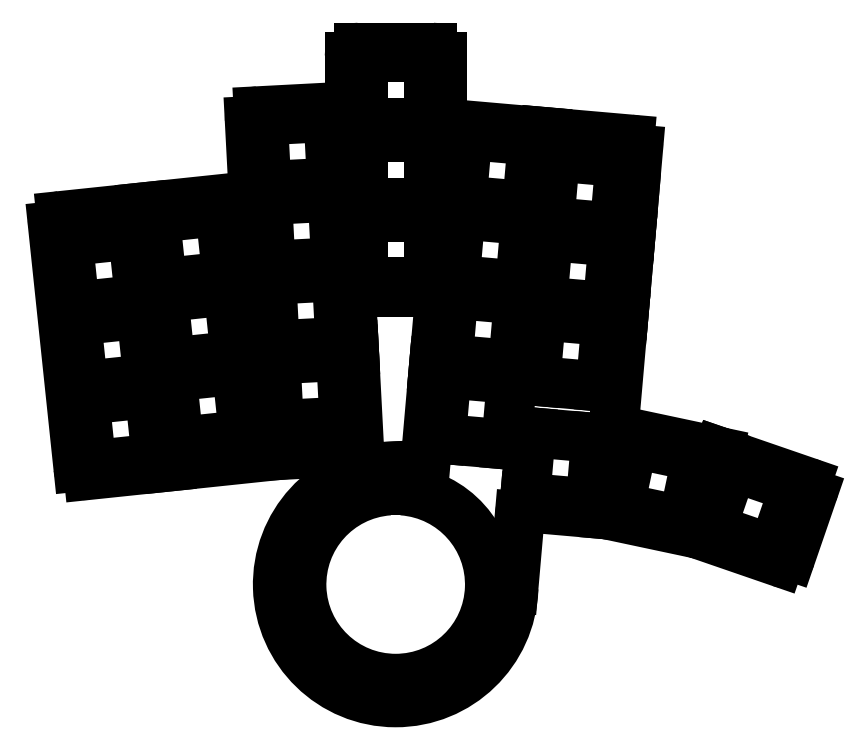
<metadata>
{"format":"dxf","ext":"dxf","renderer":"ezdxf+matplotlib","layout":"modelspace","background":"white","min_lineweight":24,"dpi":150}
</metadata>
<code>
0
SECTION
2
ENTITIES
0
LINE
8
0
10
-6.23
20
-7.693
11
7.693
21
-6.23
0
LINE
8
0
10
7.693
20
-6.23
11
6.23
21
7.693
0
LINE
8
0
10
6.23
20
7.693
11
-7.693
21
6.23
0
LINE
8
0
10
-7.693
20
6.23
11
-6.23
21
-7.693
0
LINE
8
0
10
-8.007
20
9.214
11
5.916
21
10.68
0
LINE
8
0
10
5.916
20
10.68
11
4.453
21
24.6
0
LINE
8
0
10
4.453
20
24.6
11
-9.47
21
23.14
0
LINE
8
0
10
-9.47
20
23.14
11
-8.007
21
9.214
0
LINE
8
0
10
-9.784
20
26.12
11
4.139
21
27.58
0
LINE
8
0
10
4.139
20
27.58
11
2.676
21
41.51
0
LINE
8
0
10
2.676
20
41.51
11
-11.25
21
40.04
0
LINE
8
0
10
-11.25
20
40.04
11
-9.784
21
26.12
0
LINE
8
0
10
12.35
20
-2.724
11
26.28
21
-1.26
0
LINE
8
0
10
26.28
20
-1.26
11
24.81
21
12.66
0
LINE
8
0
10
24.81
20
12.66
11
10.89
21
11.2
0
LINE
8
0
10
10.89
20
11.2
11
12.35
21
-2.724
0
LINE
8
0
10
10.58
20
14.18
11
24.5
21
15.65
0
LINE
8
0
10
24.5
20
15.65
11
23.04
21
29.57
0
LINE
8
0
10
23.04
20
29.57
11
9.112
21
28.11
0
LINE
8
0
10
9.112
20
28.11
11
10.58
21
14.18
0
LINE
8
0
10
8.798
20
31.09
11
22.72
21
32.55
0
LINE
8
0
10
22.72
20
32.55
11
21.26
21
46.48
0
LINE
8
0
10
21.26
20
46.48
11
7.335
21
45.01
0
LINE
8
0
10
7.335
20
45.01
11
8.798
21
31.09
0
LINE
8
0
10
33.74
20
0.8835
11
47.72
21
1.616
0
LINE
8
0
10
47.72
20
1.616
11
46.99
21
15.6
0
LINE
8
0
10
46.99
20
15.6
11
33.01
21
14.86
0
LINE
8
0
10
33.01
20
14.86
11
33.74
21
0.8835
0
LINE
8
0
10
32.85
20
17.86
11
46.83
21
18.59
0
LINE
8
0
10
46.83
20
18.59
11
46.1
21
32.57
0
LINE
8
0
10
46.1
20
32.57
11
32.12
21
31.84
0
LINE
8
0
10
32.12
20
31.84
11
32.85
21
17.86
0
LINE
8
0
10
31.96
20
34.84
11
45.94
21
35.57
0
LINE
8
0
10
45.94
20
35.57
11
45.21
21
49.55
0
LINE
8
0
10
45.21
20
49.55
11
31.23
21
48.82
0
LINE
8
0
10
31.23
20
48.82
11
31.96
21
34.84
0
LINE
8
0
10
31.07
20
51.81
11
45.05
21
52.55
0
LINE
8
0
10
45.05
20
52.55
11
44.32
21
66.53
0
LINE
8
0
10
44.32
20
66.53
11
30.34
21
65.79
0
LINE
8
0
10
30.34
20
65.79
11
31.07
21
51.81
0
LINE
8
0
10
51.63
20
31.29
11
65.63
21
31.29
0
LINE
8
0
10
65.63
20
31.29
11
65.63
21
45.29
0
LINE
8
0
10
65.63
20
45.29
11
51.63
21
45.29
0
LINE
8
0
10
51.63
20
45.29
11
51.63
21
31.29
0
LINE
8
0
10
51.63
20
48.29
11
65.63
21
48.29
0
LINE
8
0
10
65.63
20
48.29
11
65.63
21
62.29
0
LINE
8
0
10
65.63
20
62.29
11
51.63
21
62.29
0
LINE
8
0
10
51.63
20
62.29
11
51.63
21
48.29
0
LINE
8
0
10
51.63
20
65.29
11
65.63
21
65.29
0
LINE
8
0
10
65.63
20
65.29
11
65.63
21
79.29
0
LINE
8
0
10
65.63
20
79.29
11
51.63
21
79.29
0
LINE
8
0
10
51.63
20
79.29
11
51.63
21
65.29
0
LINE
8
0
10
68.24
20
-2.053
11
82.19
21
-3.274
0
LINE
8
0
10
82.19
20
-3.274
11
83.41
21
10.67
0
LINE
8
0
10
83.41
20
10.67
11
69.46
21
11.89
0
LINE
8
0
10
69.46
20
11.89
11
68.24
21
-2.053
0
LINE
8
0
10
69.72
20
14.88
11
83.67
21
13.66
0
LINE
8
0
10
83.67
20
13.66
11
84.89
21
27.61
0
LINE
8
0
10
84.89
20
27.61
11
70.94
21
28.83
0
LINE
8
0
10
70.94
20
28.83
11
69.72
21
14.88
0
LINE
8
0
10
71.21
20
31.82
11
85.15
21
30.6
0
LINE
8
0
10
85.15
20
30.6
11
86.37
21
44.54
0
LINE
8
0
10
86.37
20
44.54
11
72.43
21
45.76
0
LINE
8
0
10
72.43
20
45.76
11
71.21
21
31.82
0
LINE
8
0
10
72.69
20
48.75
11
86.63
21
47.53
0
LINE
8
0
10
86.63
20
47.53
11
87.85
21
61.48
0
LINE
8
0
10
87.85
20
61.48
11
73.91
21
62.7
0
LINE
8
0
10
73.91
20
62.7
11
72.69
21
48.75
0
LINE
8
0
10
88.4
20
10.29
11
102.3
21
9.067
0
LINE
8
0
10
102.3
20
9.067
11
103.6
21
23.01
0
LINE
8
0
10
103.6
20
23.01
11
89.62
21
24.23
0
LINE
8
0
10
89.62
20
24.23
11
88.4
21
10.29
0
LINE
8
0
10
89.88
20
27.22
11
103.8
21
26
0
LINE
8
0
10
103.8
20
26
11
105
21
39.95
0
LINE
8
0
10
105
20
39.95
11
91.1
21
41.17
0
LINE
8
0
10
91.1
20
41.17
11
89.88
21
27.22
0
LINE
8
0
10
91.36
20
44.16
11
105.3
21
42.94
0
LINE
8
0
10
105.3
20
42.94
11
106.5
21
56.88
0
LINE
8
0
10
106.5
20
56.88
11
92.58
21
58.1
0
LINE
8
0
10
92.58
20
58.1
11
91.36
21
44.16
0
LINE
8
0
10
86.22
20
-14.62
11
100.2
21
-15.84
0
LINE
8
0
10
100.2
20
-15.84
11
101.4
21
-1.891
0
LINE
8
0
10
101.4
20
-1.891
11
87.44
21
-0.671
0
LINE
8
0
10
87.44
20
-0.671
11
86.22
21
-14.62
0
LINE
8
0
10
106.2
20
-16.68
11
119.9
21
-19.59
0
LINE
8
0
10
119.9
20
-19.59
11
122.8
21
-5.901
0
LINE
8
0
10
122.8
20
-5.901
11
109.1
21
-2.99
0
LINE
8
0
10
109.1
20
-2.99
11
106.2
21
-16.68
0
LINE
8
0
10
125.9
20
-21.17
11
139.1
21
-25.73
0
LINE
8
0
10
139.1
20
-25.73
11
143.7
21
-12.5
0
LINE
8
0
10
143.7
20
-12.5
11
130.4
21
-7.937
0
LINE
8
0
10
130.4
20
-7.937
11
125.9
21
-21.17
0
LINE
8
0
10
-6.817
20
-9.766
11
10.39
21
-7.958
0
LINE
8
0
10
-14.4
20
43.23
11
-9.015
21
-7.986
0
LINE
8
0
10
-12.62
20
45.43
11
4.587
21
47.24
0
LINE
8
0
10
10.39
20
-7.958
11
33.27
21
-5.552
0
LINE
8
0
10
4.587
20
47.24
11
26.49
21
49.54
0
LINE
8
0
10
49.68
20
17.74
11
49.73
21
16.74
0
LINE
8
0
10
49.73
20
16.74
11
50.75
21
-2.631
0
LINE
8
0
10
33.38
20
-5.544
11
48.85
21
-4.733
0
LINE
8
0
10
49.18
20
27.18
11
49.68
21
17.74
0
LINE
8
0
10
29.43
20
67.75
11
46.93
21
68.67
0
LINE
8
0
10
27.54
20
65.65
11
28.28
21
51.63
0
LINE
8
0
10
51.18
20
29.29
11
65.99
21
29.29
0
LINE
8
0
10
50.83
20
81.29
11
66.43
21
81.29
0
LINE
8
0
10
68.43
20
67.02
11
68.43
21
79.29
0
LINE
8
0
10
48.83
20
70.66
11
48.83
21
79.29
0
LINE
8
0
10
65.1
20
-5.863
11
66.76
21
13.13
0
LINE
8
0
10
66.76
20
13.13
11
66.85
21
14.13
0
LINE
8
0
10
66.85
20
14.13
11
67.98
21
27.11
0
LINE
8
0
10
70.25
20
65.03
11
90.52
21
63.25
0
LINE
8
0
10
107.2
20
24.7
11
107.1
21
23.7
0
LINE
8
0
10
105.2
20
1.687
11
107.1
21
23.7
0
LINE
8
0
10
108.7
20
41.64
11
108.6
21
40.64
0
LINE
8
0
10
108.6
20
40.64
11
107.9
21
32.67
0
LINE
8
0
10
107.9
20
32.67
11
107.2
21
24.7
0
LINE
8
0
10
90.52
20
63.3
11
108.5
21
61.73
0
LINE
8
0
10
110.3
20
59.57
11
109.4
21
49.61
0
LINE
8
0
10
109.4
20
49.61
11
108.7
21
41.64
0
LINE
8
0
10
90.52
20
63.25
11
90.52
21
63.3
0
LINE
8
0
10
103.5
20
-18.14
11
103.5
21
-18.16
0
LINE
8
0
10
87.23
20
-16.73
11
103.5
21
-18.16
0
LINE
8
0
10
106.8
20
-0.4432
11
127.5
21
-4.838
0
LINE
8
0
10
103.5
20
-18.14
11
122.8
21
-22.24
0
LINE
8
0
10
127.5
20
-4.809
11
146.2
21
-11.26
0
LINE
8
0
10
142.9
20
-27.03
11
147.4
21
-13.8
0
LINE
8
0
10
123
20
-22.31
11
140.3
21
-28.27
0
LINE
8
0
10
127.5
20
-4.838
11
127.5
21
-4.809
0
ARC
8
0
10
58.63
20
-33.11
40
25.1
50
93.47
51
358.1
0
LINE
8
0
10
63.21
20
-7.686
11
57.1
21
-8.006
0
LINE
8
0
10
57.1
20
-8.006
11
57.11
21
-8.059
0
LINE
8
0
10
83.72
20
-33.86
11
85.06
21
-18.55
0
ARC
8
0
10
33.48
20
-7.541
40
2
50
93
51
96
0
ARC
8
0
10
48.75
20
-2.736
40
2
50
273
51
3
0
ARC
8
0
10
51.18
20
27.29
40
2
50
90
51
183
0
ARC
8
0
10
65.99
20
27.29
40
2
50
355
51
90
0
ARC
8
0
10
63.11
20
-5.689
40
2
50
273
51
355
0
ARC
8
0
10
85.71
20
-34.03
40
2
50
175
51
178.1
0
ARC
8
0
10
87.05
20
-18.73
40
2
50
85
51
175
0
ARC
8
0
10
122.4
20
-24.2
40
2
50
71
51
78
0
ARC
8
0
10
141
20
-26.38
40
2
50
251
51
341
0
ARC
8
0
10
145.5
20
-13.15
40
2
50
341
51
71
0
ARC
8
0
10
107.2
20
1.513
40
2
50
175
51
258
0
ARC
8
0
10
108.3
20
59.74
40
2
50
355
51
85
0
ARC
8
0
10
70.43
20
67.02
40
2
50
180
51
265
0
ARC
8
0
10
66.43
20
79.29
40
2
50
0
51
90
0
ARC
8
0
10
50.83
20
79.29
40
2
50
90
51
180
0
ARC
8
0
10
46.83
20
70.66
40
2
50
273
51
0
0
ARC
8
0
10
29.54
20
65.75
40
2
50
93
51
183
0
ARC
8
0
10
26.28
20
51.53
40
2
50
276
51
3
0
ARC
8
0
10
-12.41
20
43.44
40
2
50
96
51
186
0
ARC
8
0
10
-7.026
20
-7.777
40
2
50
186
51
276
0
ARC
8
0
10
50.45
20
-2.647
40
0.3
50
3
51
3
0
ARC
8
0
10
49.48
20
27.2
40
0.3
50
183
51
183
0
ARC
8
0
10
67.69
20
27.14
40
0.3
50
355
51
355
0
ARC
8
0
10
67.06
20
13.11
40
0.3
50
175
51
175
0
ARC
8
0
10
64.8
20
-5.837
40
0.3
50
355
51
355
0
ARC
8
0
10
85.36
20
-18.58
40
0.3
50
175
51
175
0
ARC
8
0
10
147.2
20
-13.7
40
0.3
50
341
51
341
0
ARC
8
0
10
108.4
20
61.44
40
0.3
50
85
51
85
0
ARC
8
0
10
70.28
20
65.33
40
0.3
50
265
51
265
0
ARC
8
0
10
27.84
20
65.66
40
0.3
50
183
51
183
0
ARC
8
0
10
27.98
20
51.62
40
0.3
50
3
51
3
0
ARC
8
0
10
-14.1
20
43.26
40
0.3
50
186
51
186
0
ARC
8
0
10
-6.848
20
-9.468
40
0.3
50
276
51
276
0
ARC
8
0
10
58.63
20
-33.11
40
20.1
50
94.28
51
445.7
0
LINE
8
0
10
60.13
20
-13.07
11
60.13
21
-11.61
0
LINE
8
0
10
60.13
20
-11.61
11
57.13
21
-11.61
0
LINE
8
0
10
57.13
20
-11.61
11
57.13
21
-13.07
0
ENDSEC
0
EOF

</code>
